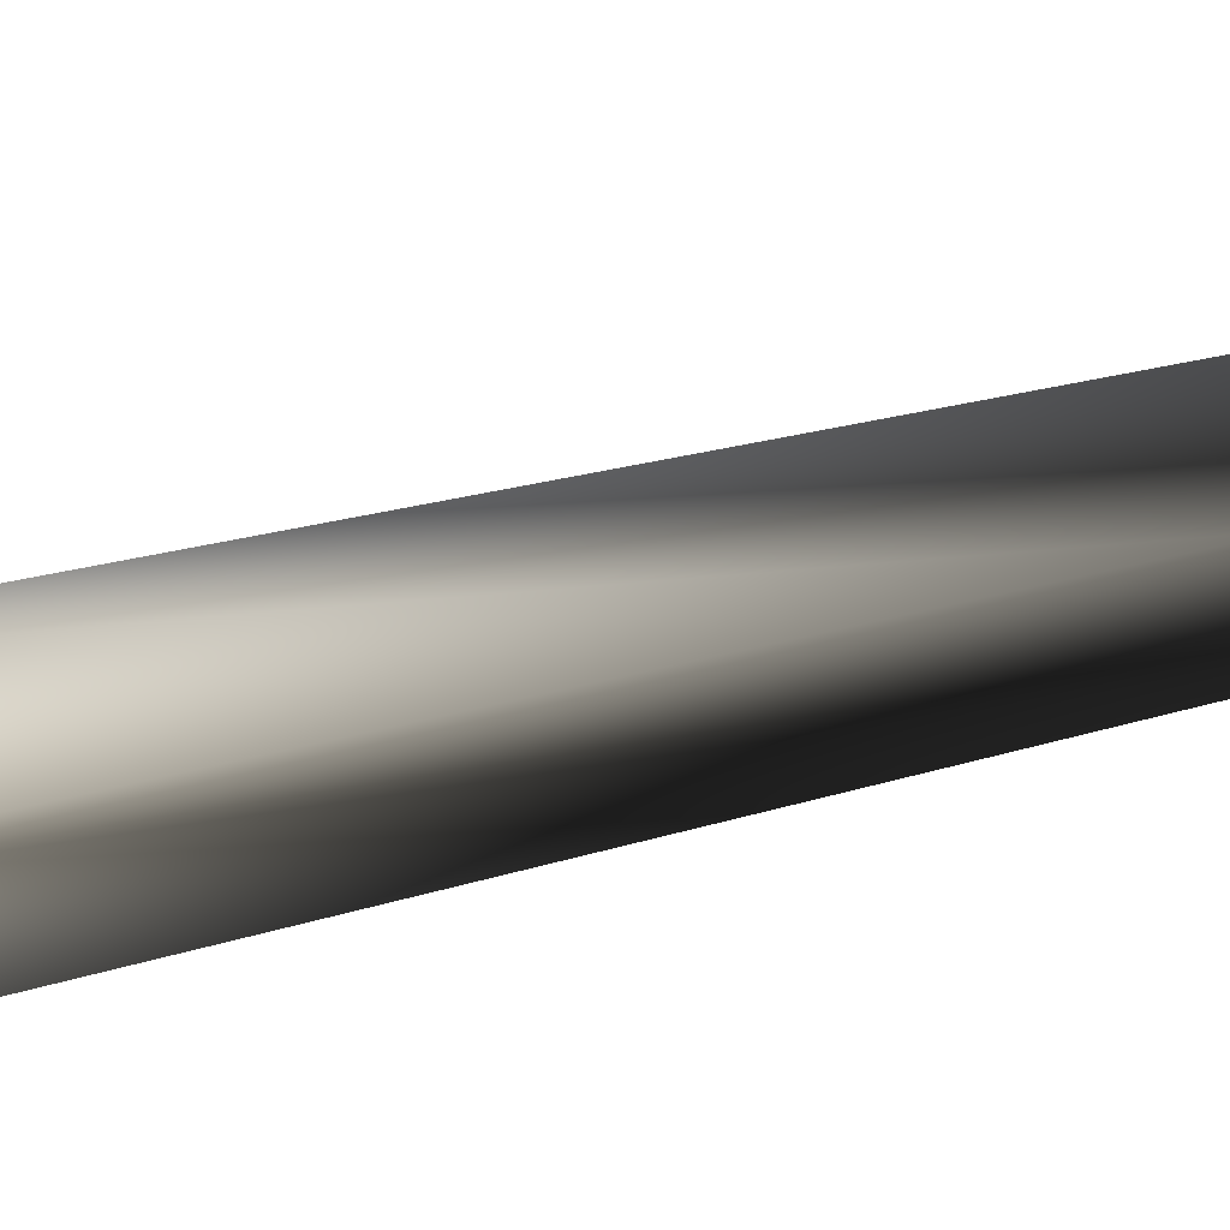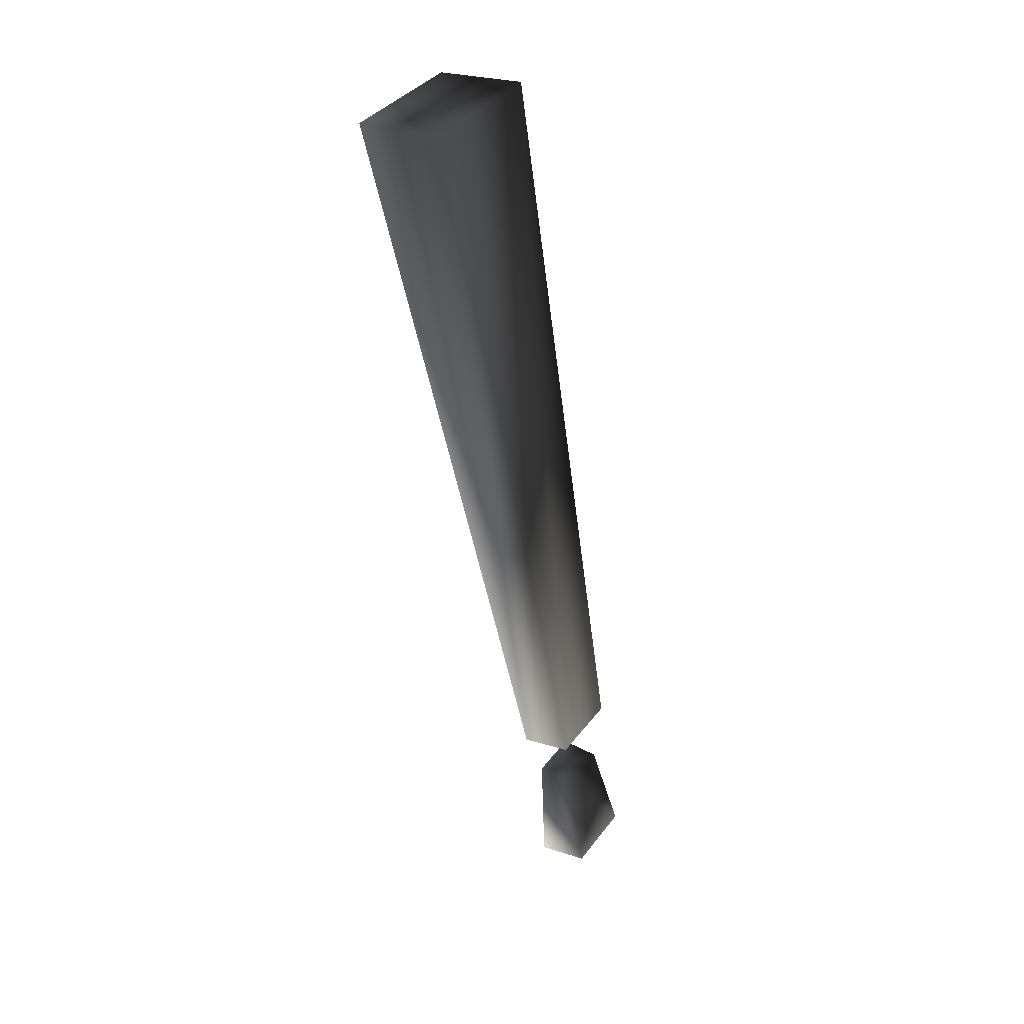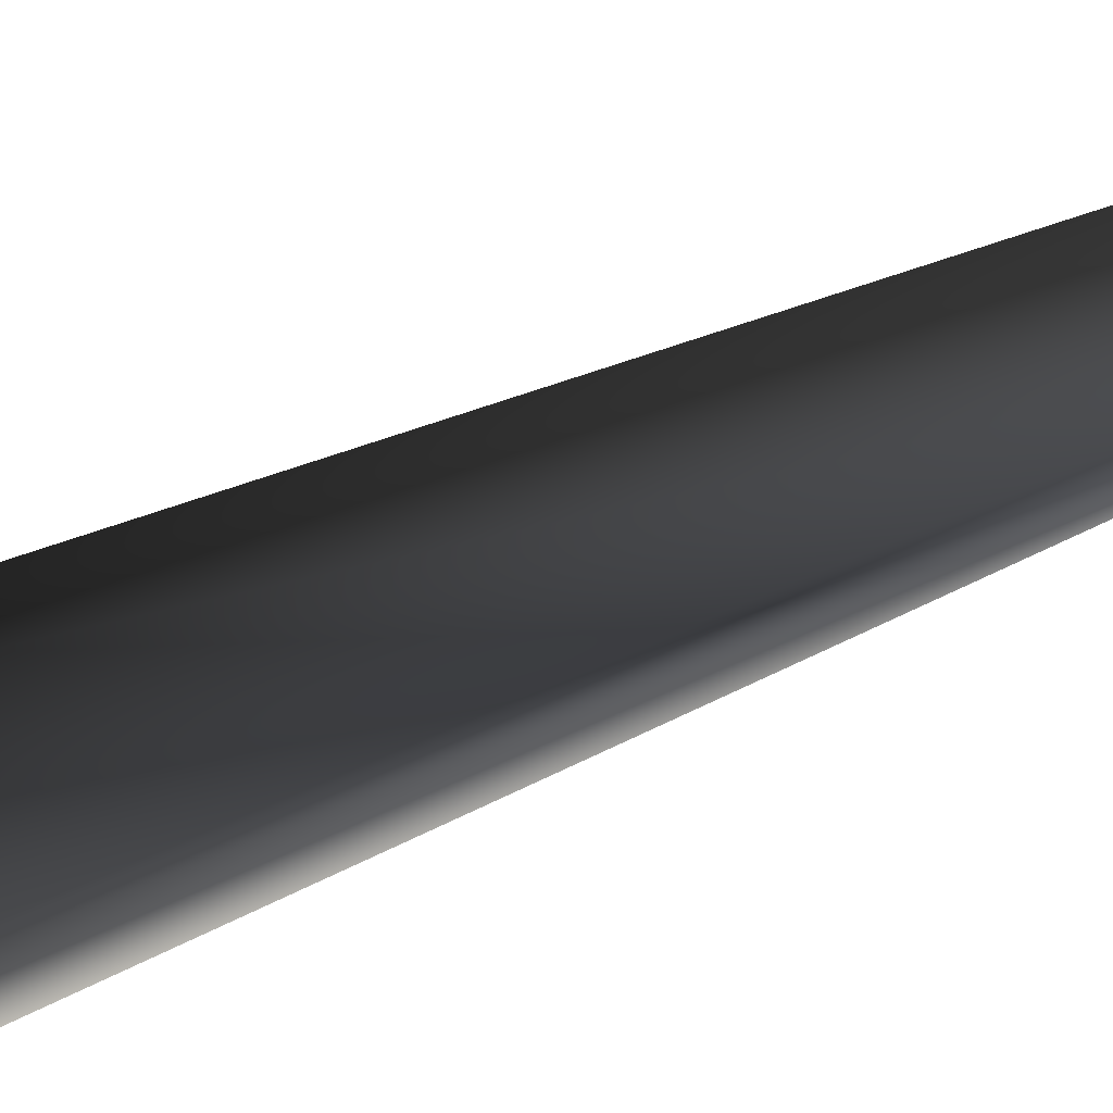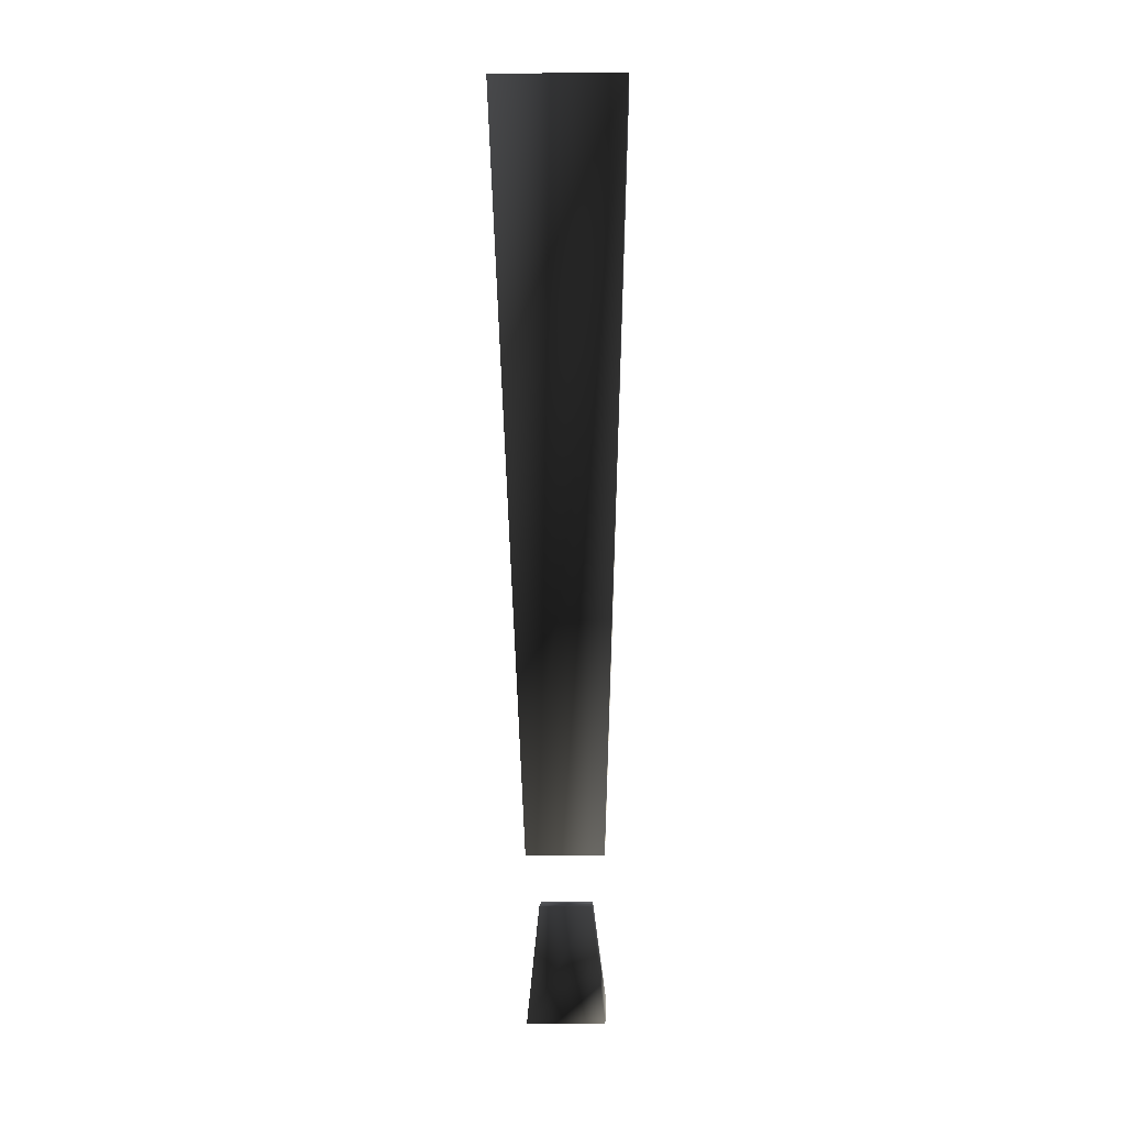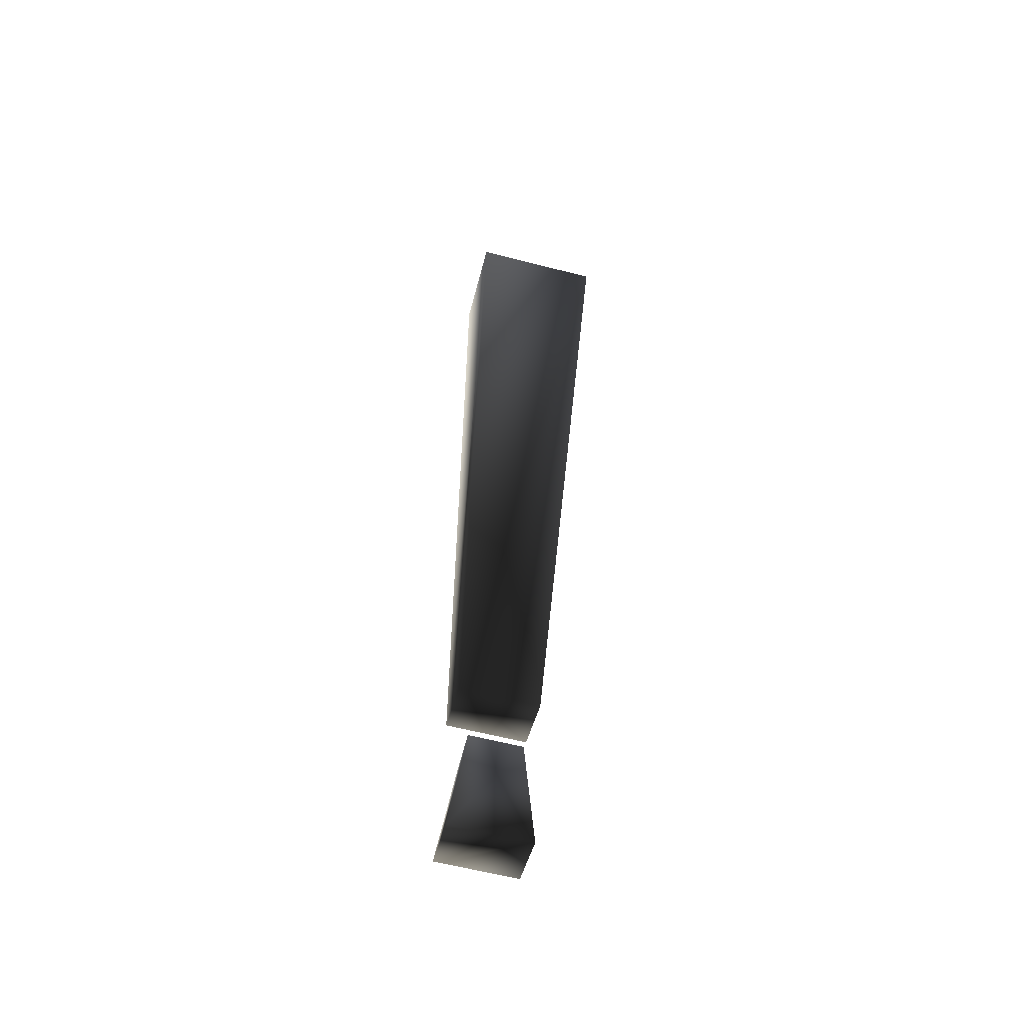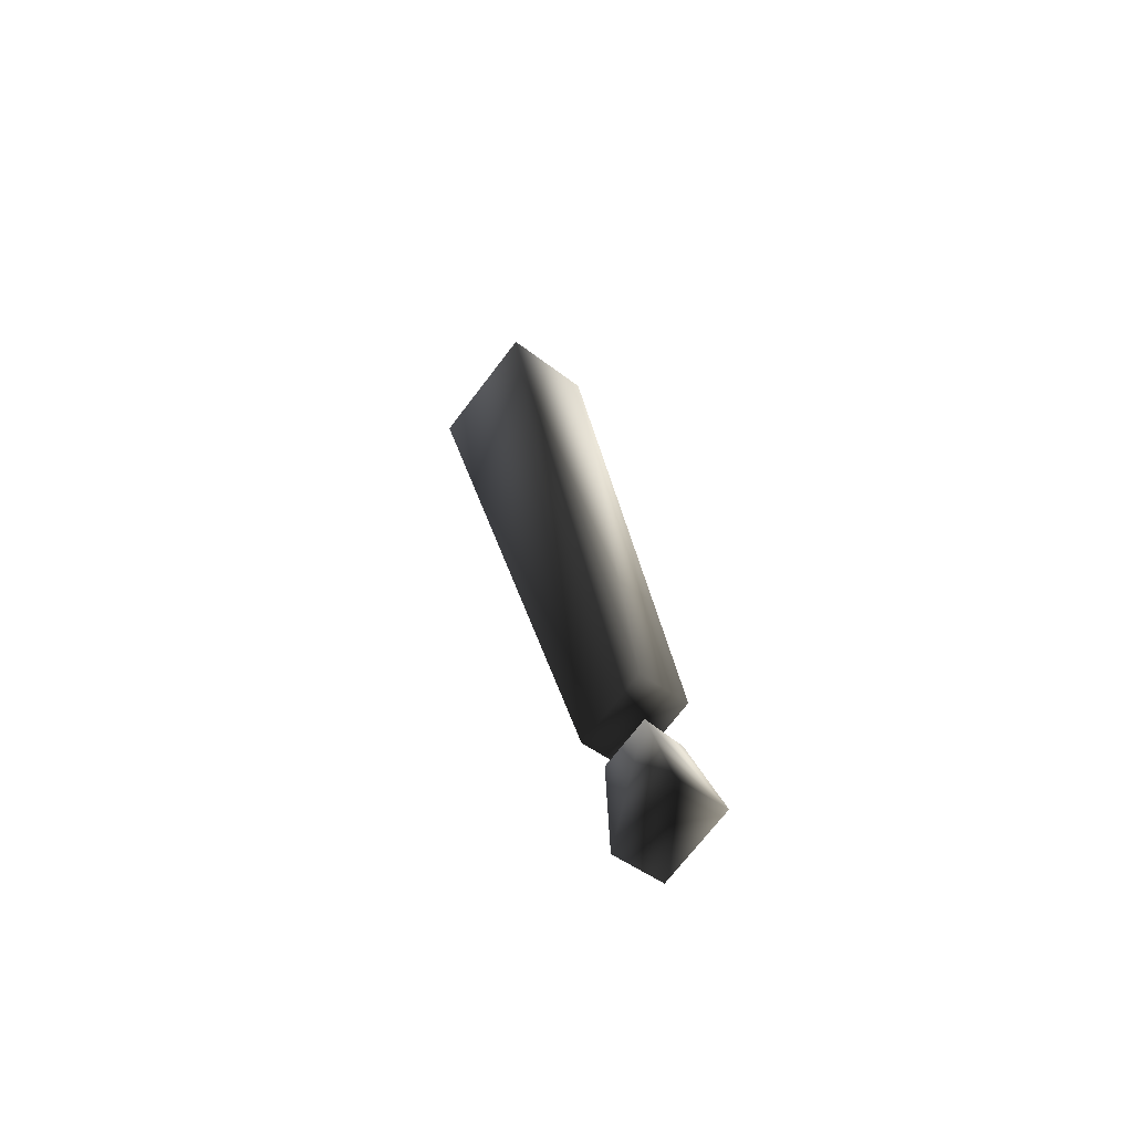
<metadata>
{"format":"obj","ext":"obj","renderer":"f3d","projection":"perspective","resolution":1024,"background":"white","views":[{"elev":-29.4,"azim":133.6,"up":"+Y"},{"elev":38.6,"azim":-56.8,"up":"+Z"},{"elev":64.1,"azim":61.5,"up":"+Y"},{"elev":-2.5,"azim":-177.6,"up":"+Z"},{"elev":-62.3,"azim":165.5,"up":"+Z"},{"elev":-71.5,"azim":-127.4,"up":"+Z"}]}
</metadata>
<code>
o 558
v -32 96 -12
v -32 92 -11
v -31 97 -3
v -26 96 -12
v -26 92 -11
v -31 94 -3
v -27 94 -3
v -27 97 -3
v -34 104 58
v -24 104 58
v -24 111 57
v -34 111 57
v -32 98 1
v -32 94 2
v -26 94 2
v -26 98 1
f 1 2 3
f 1 3 4
f 1 4 5
f 1 5 2
f 2 5 6
f 2 6 3
f 3 6 7
f 3 7 8
f 3 8 4
f 4 8 7
f 4 7 5
f 5 7 6
f 9 10 11
f 9 11 12
f 9 12 13
f 9 13 14
f 9 14 10
f 10 14 15
f 10 15 11
f 11 15 16
f 11 16 12
f 12 16 13
f 13 16 14
f 14 16 15

</code>
